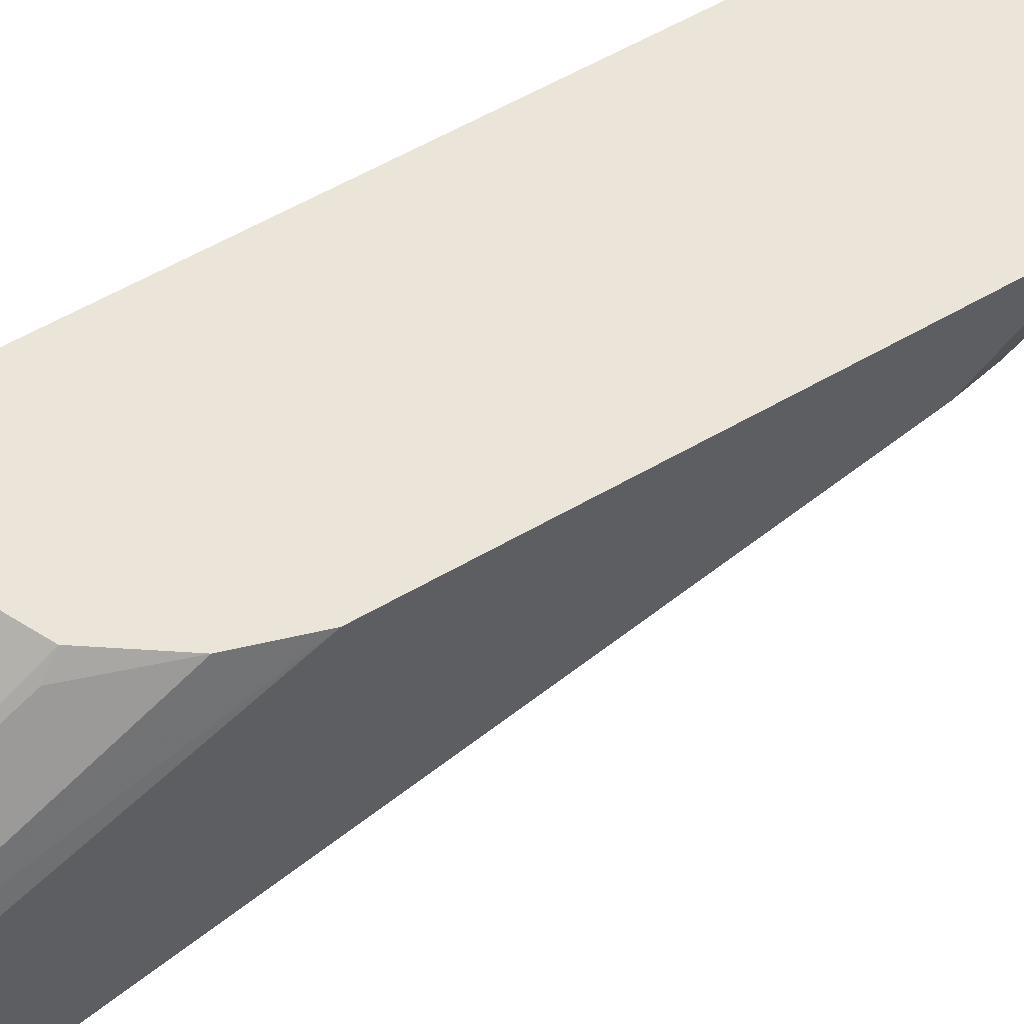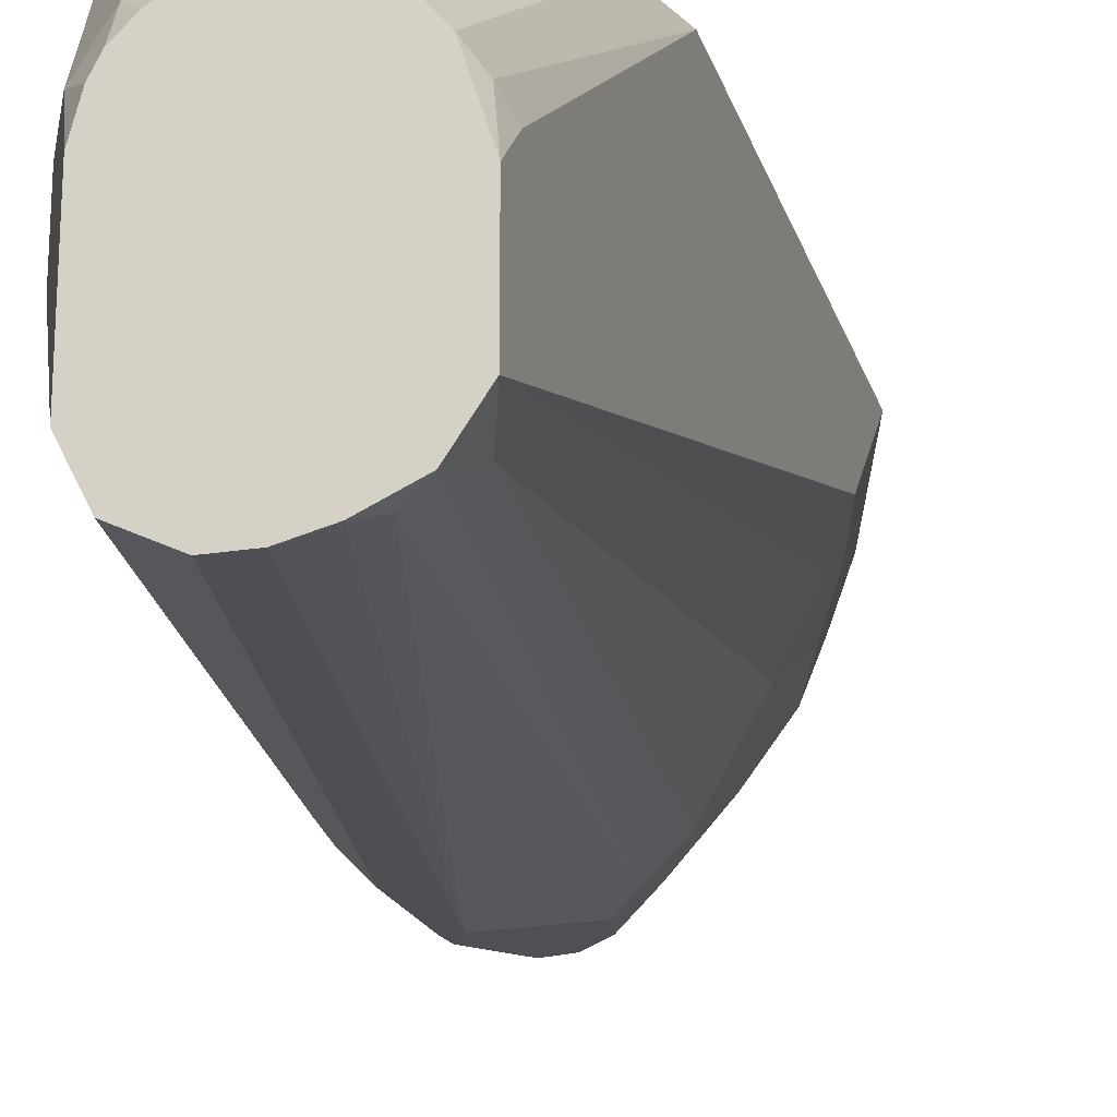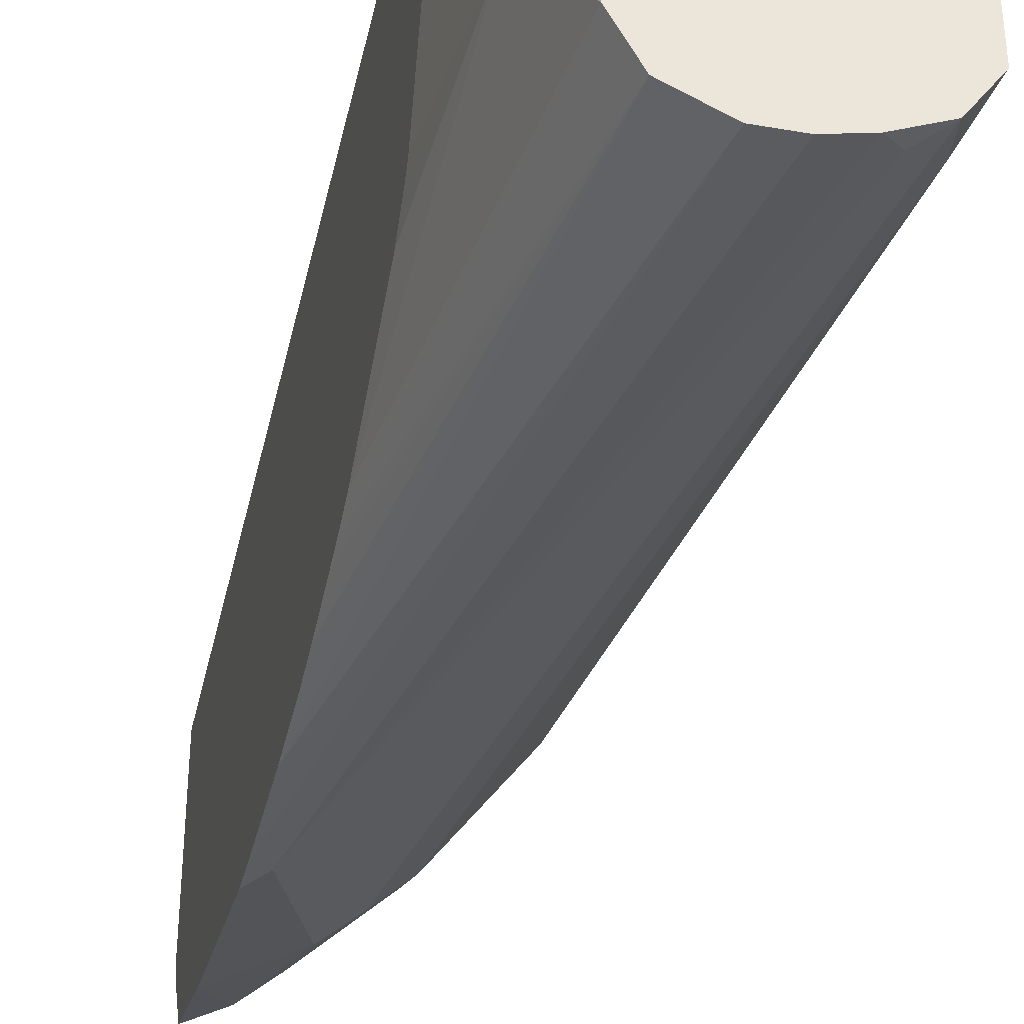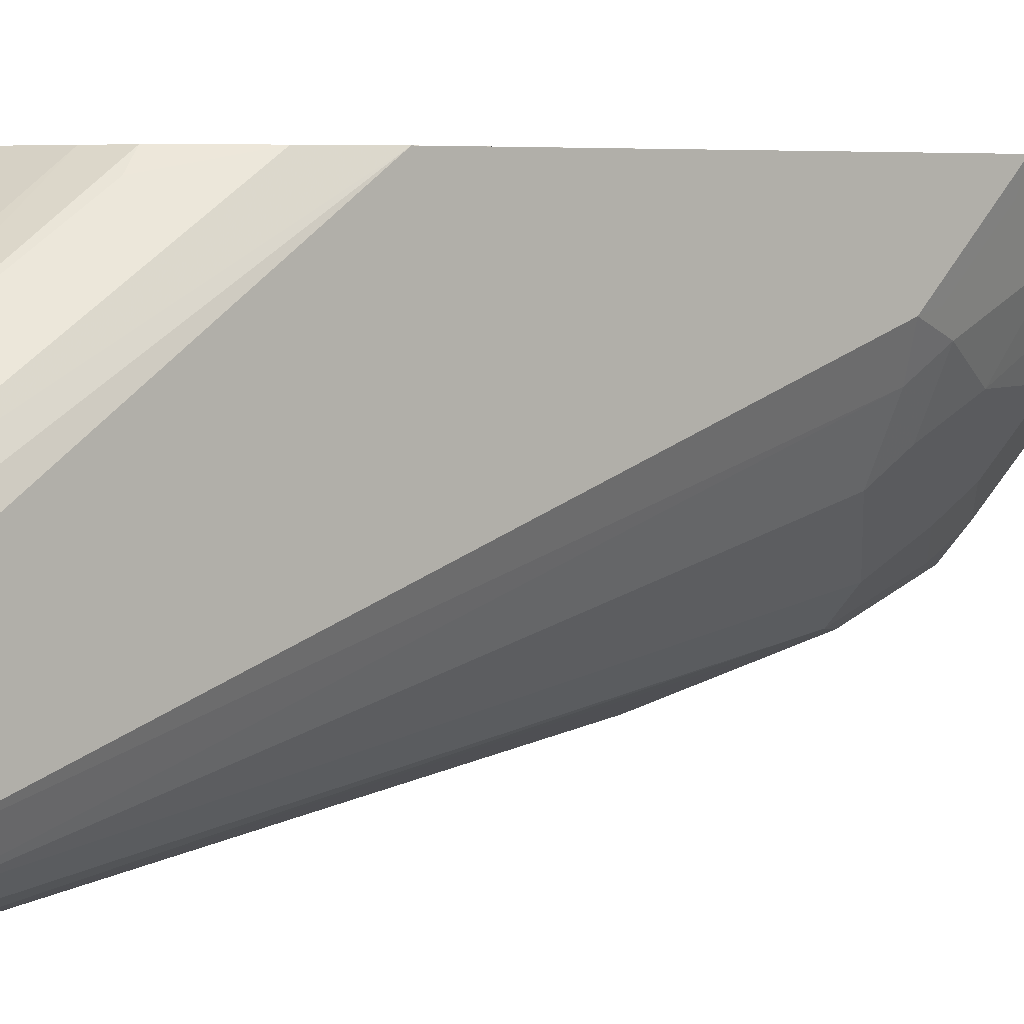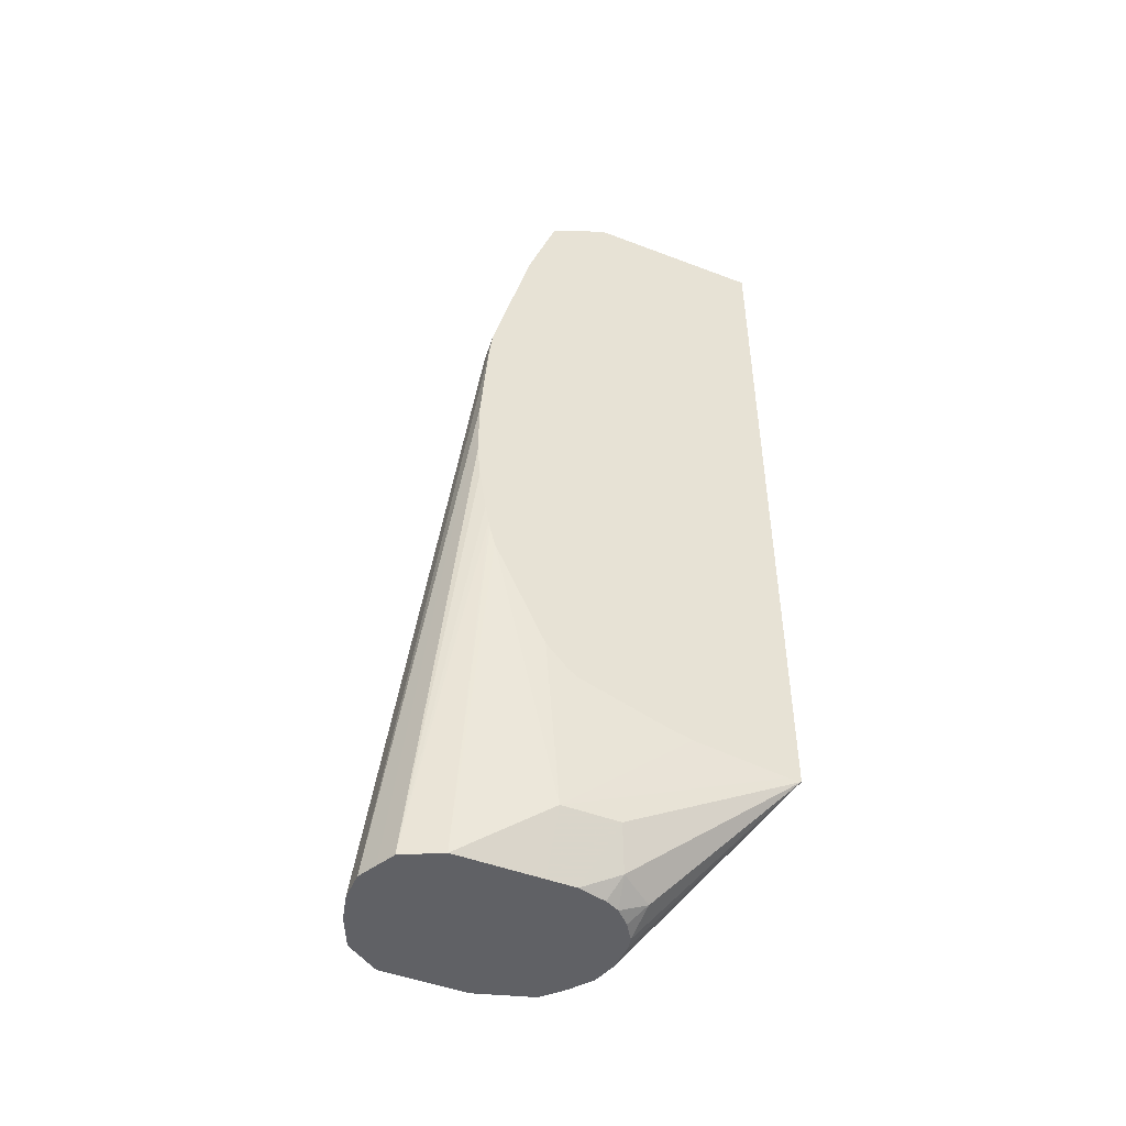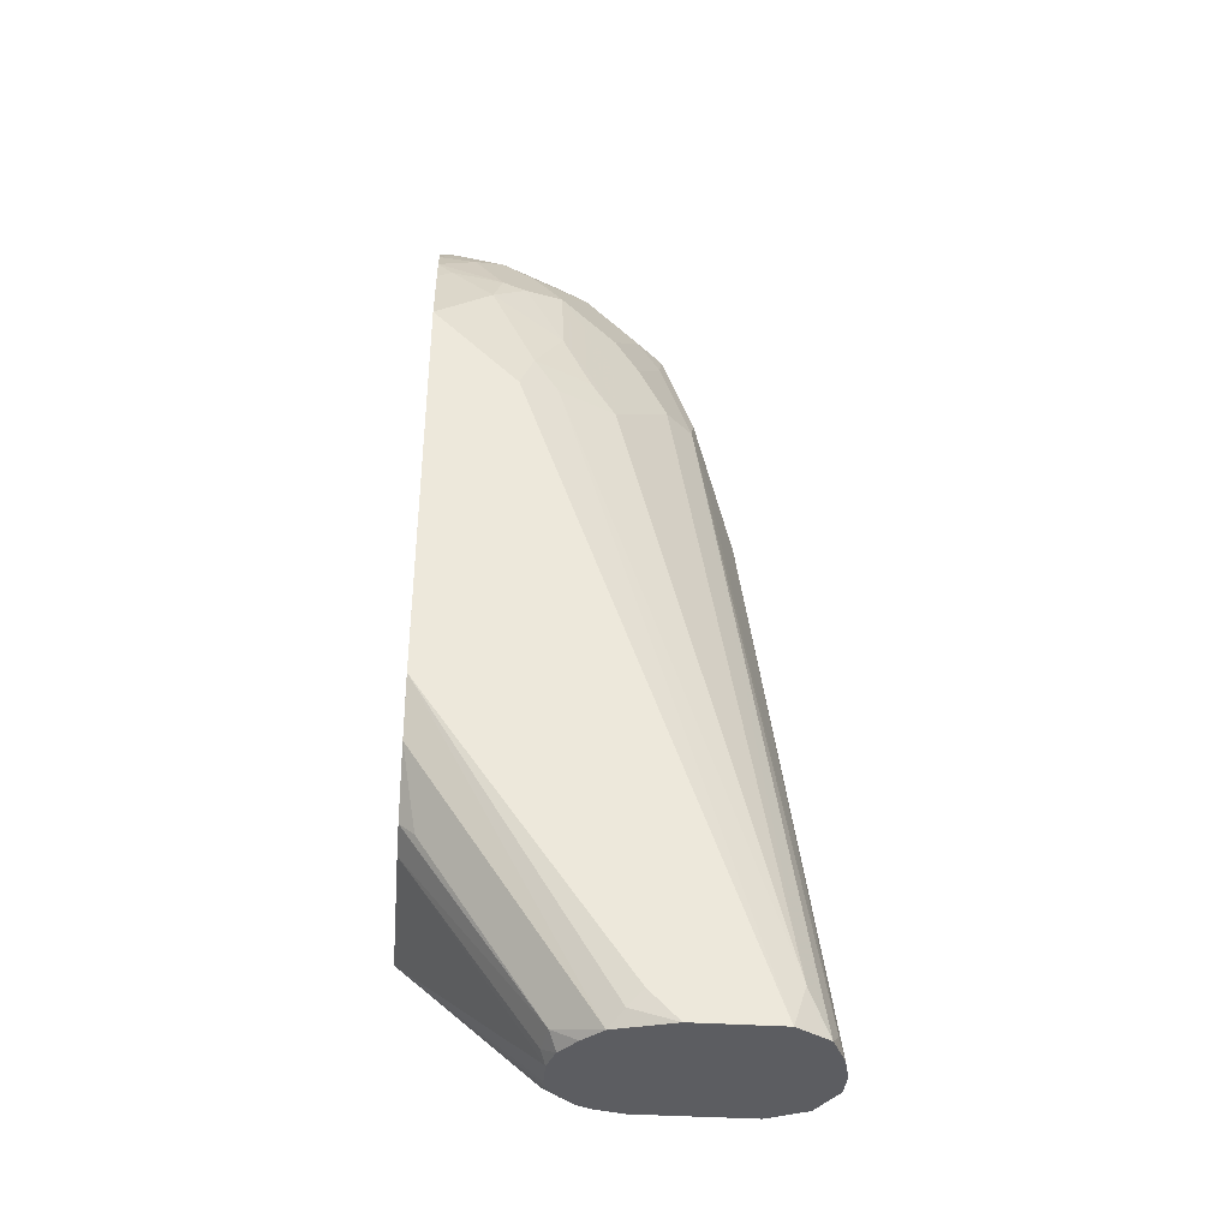
<metadata>
{"format":"obj","ext":"obj","renderer":"f3d","projection":"perspective","resolution":1024,"background":"white","views":[{"elev":59.4,"azim":59.3,"up":"+Z"},{"elev":-22.6,"azim":15.4,"up":"+Z"},{"elev":-40.1,"azim":-12.2,"up":"+Z"},{"elev":4.5,"azim":49.4,"up":"+Z"},{"elev":-47.7,"azim":-113.2,"up":"+Y"},{"elev":-37.1,"azim":85.1,"up":"+Y"}]}
</metadata>
<code>
v 0.07226 -0.2039 -0.512
v 0.07226 -0.2039 -0.5192
v 0.08001 -0.2559 -0.608
v 0.09067 -0.2773 -0.6026
v 0.104 -0.2799 -0.584
v 0.1216 -0.2879 -0.5856
v 0.128 -0.2879 -0.584
v 0.144 -0.2879 -0.584
v 0.144 -0.184 -0.512
v 0.07226 0.2359 -0.512
v 0.07226 -0.2037 -0.5202
v 0.08001 -0.2559 -0.6399
v 0.09598 -0.2879 -0.6239
v 0.09998 -0.2879 -0.608
v 0.104 -0.2879 -0.6
v 0.112 -0.2879 -0.5919
v 0.158 -0.2879 -0.5879
v 0.1493 -0.2826 -0.5813
v 0.1599 -0.176 -0.512
v 0.164 -0.2799 -0.584
v 0.1321 0.2359 -0.512
v 0.07226 0.2359 -0.6119
v 0.07226 -0.1974 -0.5718
v 0.09602 -0.2879 -0.688
v 0.09599 -0.2879 -0.6559
v 0.09598 -0.2879 -0.6399
v 0.07226 -0.1939 -0.5856
v 0.07226 -0.1779 -0.6336
v 0.07226 -0.1741 -0.6386
v 0.07226 -0.1609 -0.6509
v 0.07226 -0.09977 -0.6798
v 0.1706 -0.2879 -0.5973
v 0.16 -0.176 -0.512
v 0.182 -0.2879 -0.608
v 0.164 -0.2319 -0.552
v 0.136 0.232 -0.512
v 0.1321 0.2359 -0.5161
v 0.07226 0.2278 -0.6278
v 0.08026 0.2359 -0.6082
v 0.088 0.232 -0.616
v 0.1014 -0.2879 -0.6986
v 0.07226 -0.08818 -0.6829
v 0.07226 -0.08408 -0.6838
v 0.164 -0.184 -0.52
v 0.182 -0.144 -0.512
v 0.192 -0.2879 -0.6399
v 0.188 -0.2799 -0.616
v 0.192 -0.112 -0.512
v 0.182 -0.144 -0.512
v 0.136 0.232 -0.52
v 0.1504 0.2144 -0.512
v 0.1161 0.2359 -0.5641
v 0.1333 0.2293 -0.5493
v 0.07226 0.2157 -0.6477
v 0.09626 0.2359 -0.5922
v 0.104 0.232 -0.6
v 0.088 0.2 -0.6479
v 0.1067 -0.2879 -0.7093
v 0.07226 -0.07275 -0.6859
v 0.192 -0.112 -0.512
v 0.192 -0.2879 -0.6879
v 0.192 0.04794 -0.512
v 0.192 -0.2719 -0.624
v 0.192 -0.07998 -0.512
v 0.1493 0.2133 -0.5333
v 0.1632 0.1951 -0.512
v 0.1173 0.2293 -0.5813
v 0.1493 0.1973 -0.5653
v 0.136 0.216 -0.568
v 0.07226 0.1678 -0.6638
v 0.12 0.216 -0.6
v 0.104 0.2 -0.6319
v 0.1013 0.1813 -0.6453
v 0.104 0.136 -0.6639
v 0.088 0.152 -0.6639
v 0.1173 -0.2879 -0.7146
v 0.07226 -0.04701 -0.6899
v 0.07226 -0.02809 -0.6918
v 0.07226 0.00826 -0.6918
v 0.1856 -0.2879 -0.6975
v 0.184 -0.2639 -0.696
v 0.1813 0.08532 -0.5813
v 0.192 0.07999 -0.56
v 0.192 0.06394 -0.512
v 0.1653 0.1813 -0.5493
v 0.172 0.1759 -0.512
v 0.168 0.184 -0.52
v 0.152 0.184 -0.584
v 0.07226 0.1423 -0.6703
v 0.136 0.168 -0.616
v 0.1333 0.1493 -0.6293
v 0.1173 0.1173 -0.6613
v 0.168 -0.2799 -0.712
v 0.09601 0.112 -0.672
v 0.128 -0.2879 -0.7199
v 0.07226 0.06399 -0.688
v 0.1813 -0.2879 -0.704
v 0.1792 -0.2879 -0.7071
v 0.1333 0.1173 -0.6453
v 0.1653 0.08532 -0.6133
v 0.184 0.104 -0.568
v 0.1893 0.09332 -0.5573
v 0.192 0.112 -0.528
v 0.192 0.128 -0.512
v 0.192 0.1279 -0.512
v 0.1627 0.1786 -0.5626
v 0.176 0.16 -0.544
v 0.168 0.136 -0.584
v 0.1493 0.1653 -0.5973
v 0.07226 0.0783 -0.6863
v 0.08001 0.06399 -0.688
v 0.1493 0.1333 -0.6133
v 0.16 -0.2879 -0.7159
v 0.144 -0.2879 -0.7199
v 0.1653 0.1173 -0.5973
v 0.168 0.104 -0.6
v 0.1893 0.1253 -0.5253
f 58 79 76
f 56 67 71
f 57 71 72
f 57 72 73
f 56 71 57
f 57 92 74
f 57 74 75
f 57 75 70
f 58 59 77
f 58 77 78
f 58 78 79
f 57 73 92
f 65 66 85
f 61 81 82
f 111 113 114
f 61 83 84
f 61 84 62
f 66 86 87
f 66 87 85
f 68 85 88
f 69 88 71
f 70 75 89
f 71 88 90
f 71 90 72
f 72 90 91
f 61 80 81
f 54 57 70
f 48 63 62
f 53 69 71
f 39 56 40
f 72 91 73
f 40 56 57
f 40 57 54
f 41 43 58
f 43 59 58
f 44 49 45
f 45 49 60
f 46 61 62
f 46 62 63
f 46 63 47
f 47 63 48
f 48 64 60
f 48 60 49
f 48 62 64
f 50 51 65
f 50 65 53
f 51 66 65
f 52 53 67
f 52 67 56
f 52 56 55
f 53 65 85
f 53 85 68
f 53 68 88
f 53 88 69
f 53 71 67
f 73 91 92
f 88 109 91
f 74 93 94
f 89 94 111
f 89 111 110
f 91 109 112
f 91 112 100
f 91 100 99
f 91 99 92
f 92 98 93
f 93 98 113
f 93 113 111
f 93 111 94
f 95 96 111
f 95 111 114
f 96 110 111
f 100 112 109
f 100 109 115
f 100 115 108
f 100 108 116
f 101 116 108
f 101 108 107
f 101 107 117
f 101 117 102
f 103 117 104
f 104 117 107
f 106 107 108
f 39 55 56
f 88 91 90
f 74 92 93
f 88 115 109
f 88 106 108
f 74 94 89
f 74 89 75
f 76 79 95
f 79 96 95
f 80 97 81
f 81 97 98
f 81 98 92
f 81 92 99
f 81 99 100
f 81 100 82
f 82 100 116
f 82 116 101
f 82 101 83
f 83 101 102
f 83 102 117
f 83 117 103
f 83 103 84
f 84 103 104
f 84 104 105
f 85 106 88
f 85 87 107
f 85 107 106
f 86 105 104
f 86 104 87
f 87 104 107
f 88 108 115
f 38 40 54
f 61 82 83
f 37 50 53
f 1 96 79
f 1 79 78
f 1 78 77
f 1 77 59
f 1 59 43
f 1 43 42
f 1 42 31
f 1 31 30
f 1 30 29
f 1 29 28
f 1 28 27
f 1 27 23
f 1 23 11
f 1 11 2
f 2 11 12
f 3 12 26
f 3 26 13
f 3 13 4
f 4 13 14
f 4 14 15
f 4 15 5
f 5 15 16
f 5 16 6
f 6 16 15
f 6 15 14
f 1 110 96
f 6 14 13
f 1 70 89
f 1 38 54
f 37 53 52
f 1 2 12
f 1 12 3
f 1 3 4
f 1 4 5
f 1 5 6
f 1 6 7
f 1 7 8
f 1 8 9
f 1 9 19
f 1 19 33
f 1 33 45
f 1 45 60
f 1 60 64
f 1 64 62
f 1 62 84
f 1 84 105
f 1 105 86
f 1 86 66
f 1 66 51
f 1 51 36
f 1 36 21
f 1 21 10
f 1 10 22
f 1 22 38
f 1 54 70
f 6 13 26
f 1 89 110
f 6 25 24
f 12 27 28
f 12 28 29
f 12 29 30
f 12 30 31
f 12 31 24
f 17 32 20
f 17 20 18
f 19 20 33
f 20 32 34
f 20 34 35
f 20 35 33
f 21 50 37
f 12 23 27
f 22 39 40
f 24 31 42
f 24 42 43
f 24 43 41
f 33 35 44
f 33 44 45
f 34 46 47
f 34 47 48
f 34 48 49
f 34 49 35
f 35 49 44
f 6 26 25
f 36 51 50
f 22 40 38
f 12 25 26
f 21 36 50
f 12 24 25
f 6 24 41
f 6 58 76
f 6 76 95
f 6 95 114
f 6 114 113
f 6 113 98
f 6 98 97
f 6 97 80
f 6 80 61
f 6 61 46
f 6 46 34
f 6 34 32
f 6 32 17
f 6 41 58
f 11 23 12
f 6 17 8
f 10 39 22
f 10 55 39
f 10 37 52
f 10 21 37
f 10 52 55
f 9 18 20
f 8 18 9
f 8 17 18
f 6 8 7
f 9 20 19

</code>
